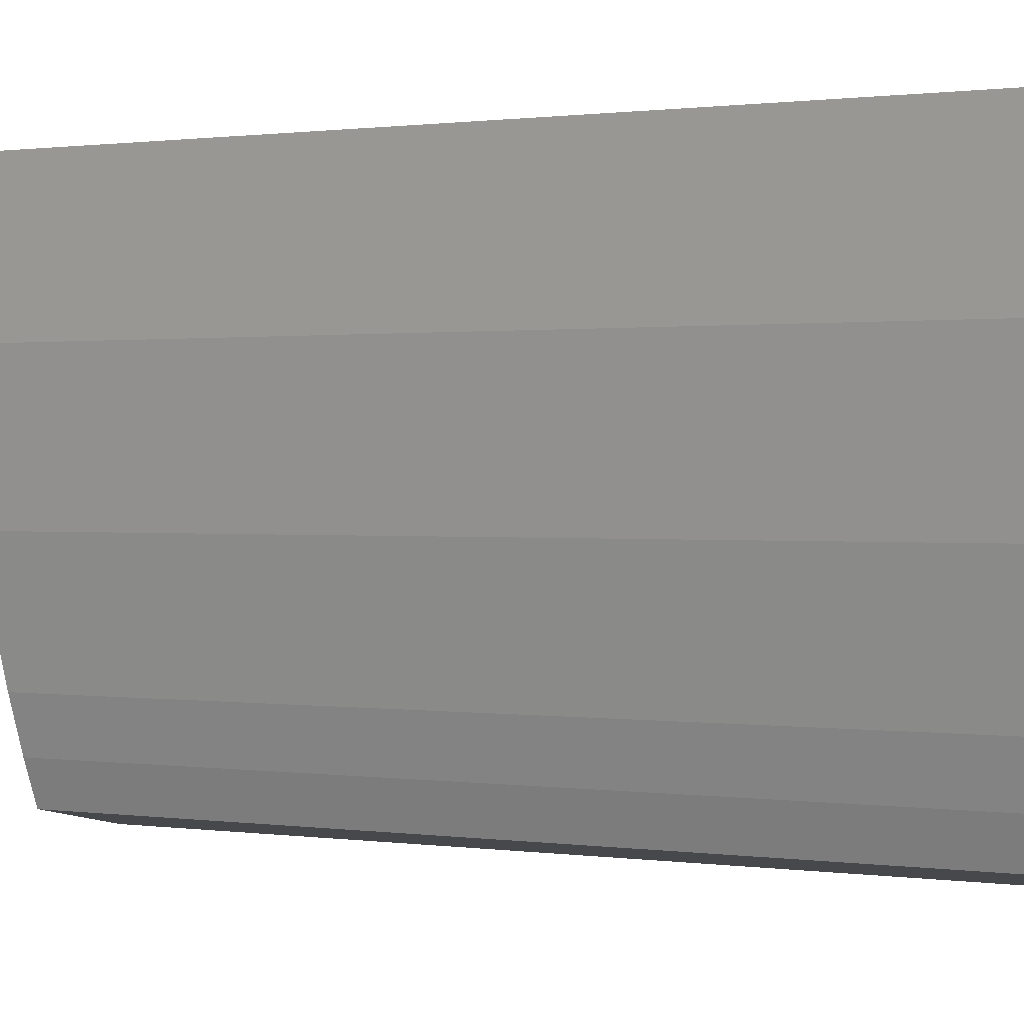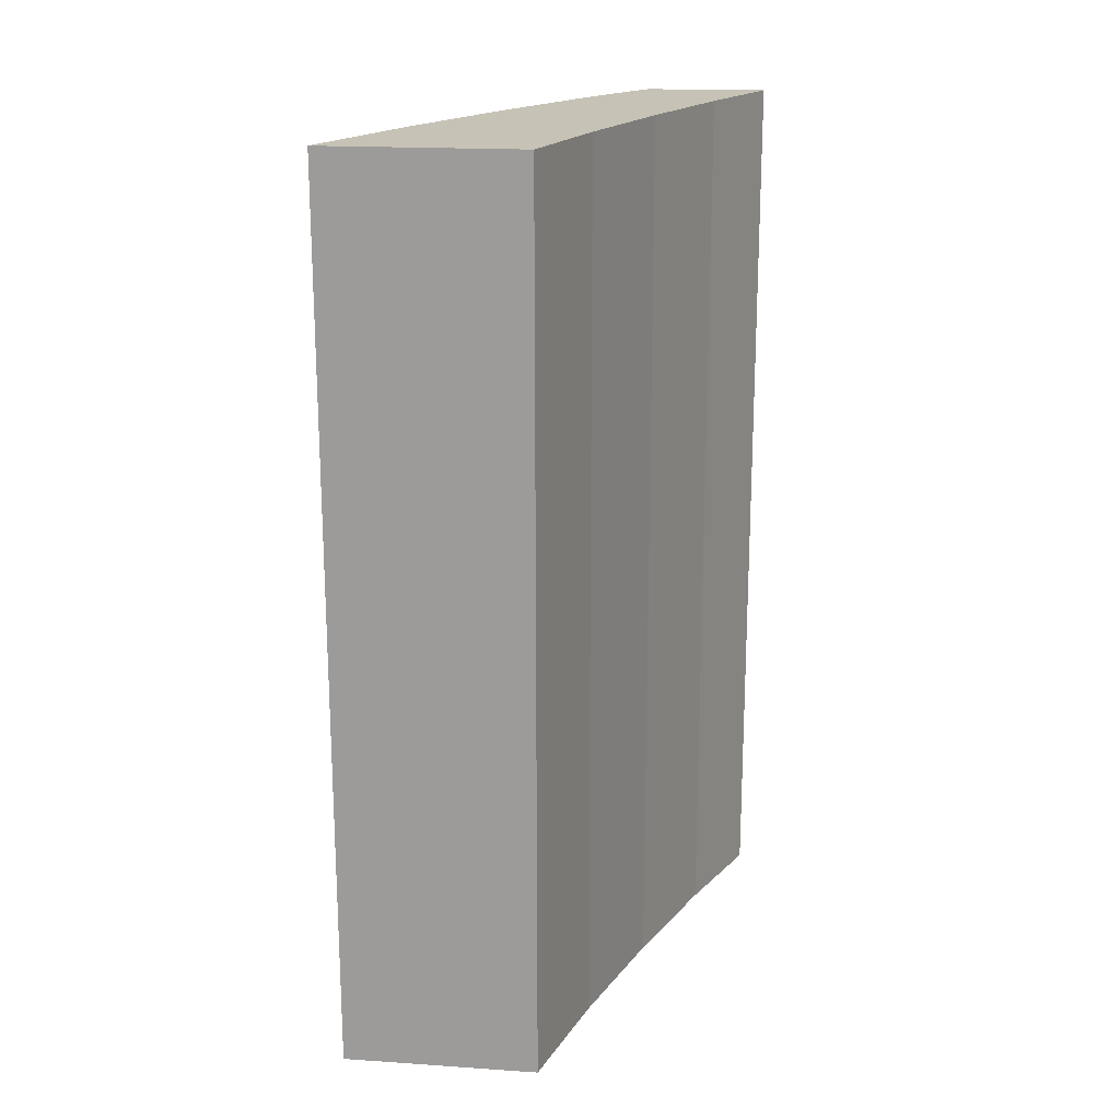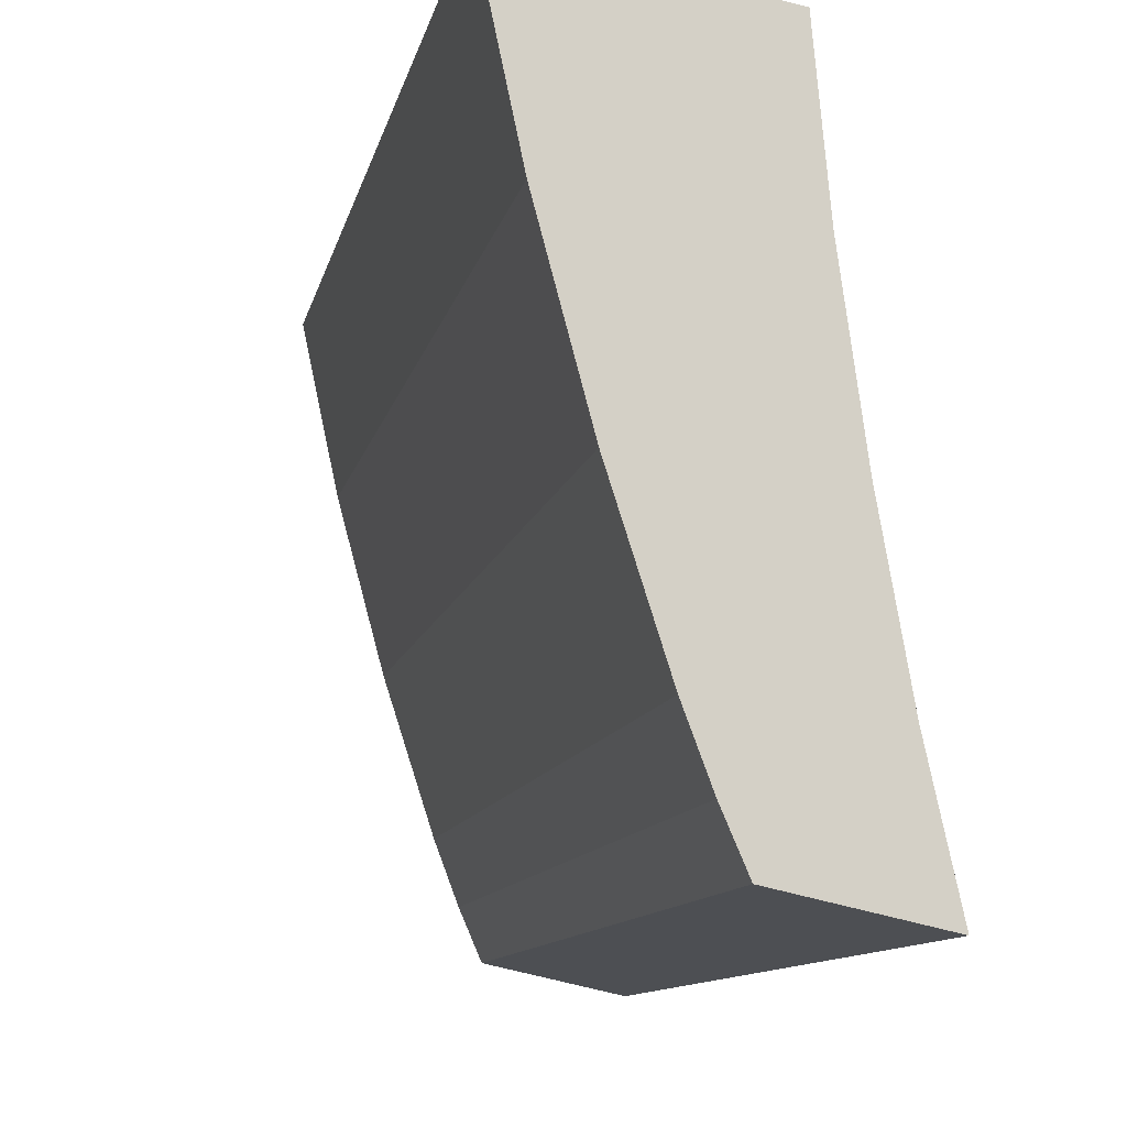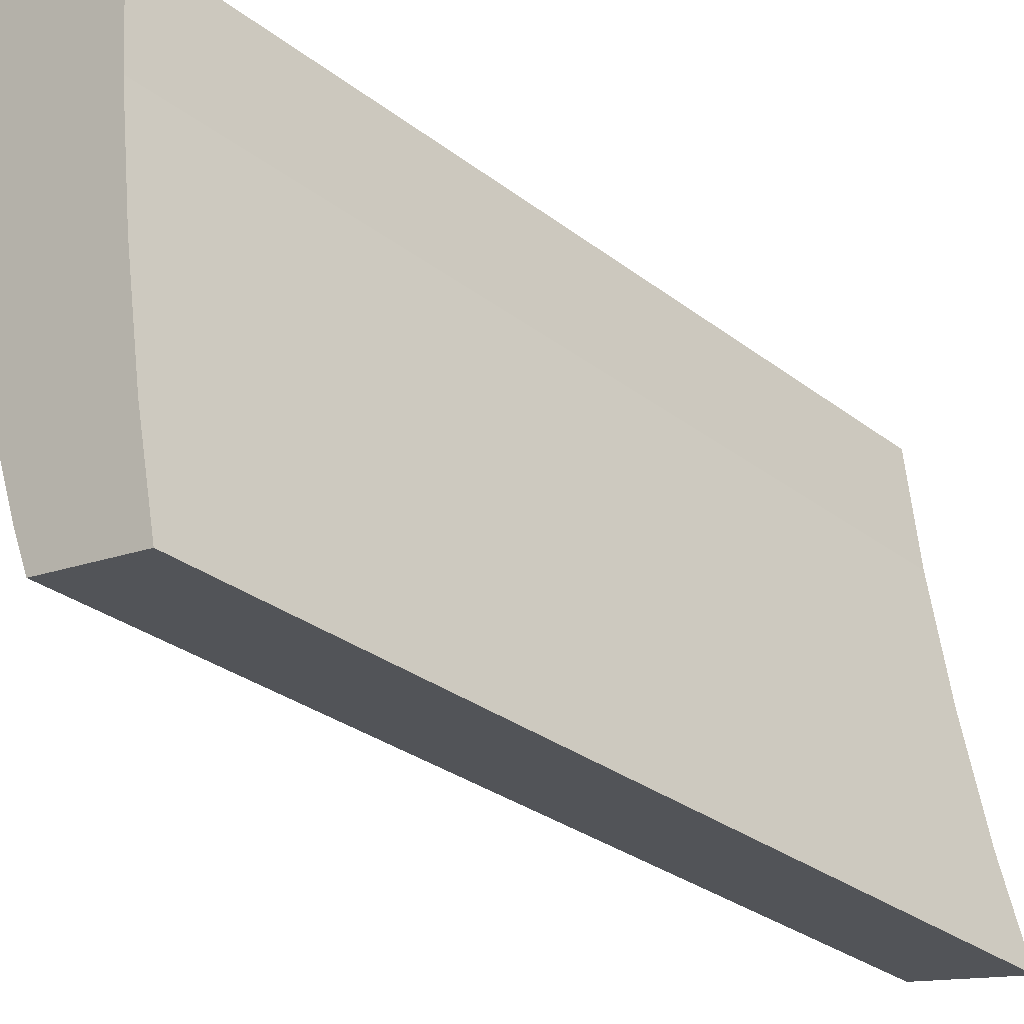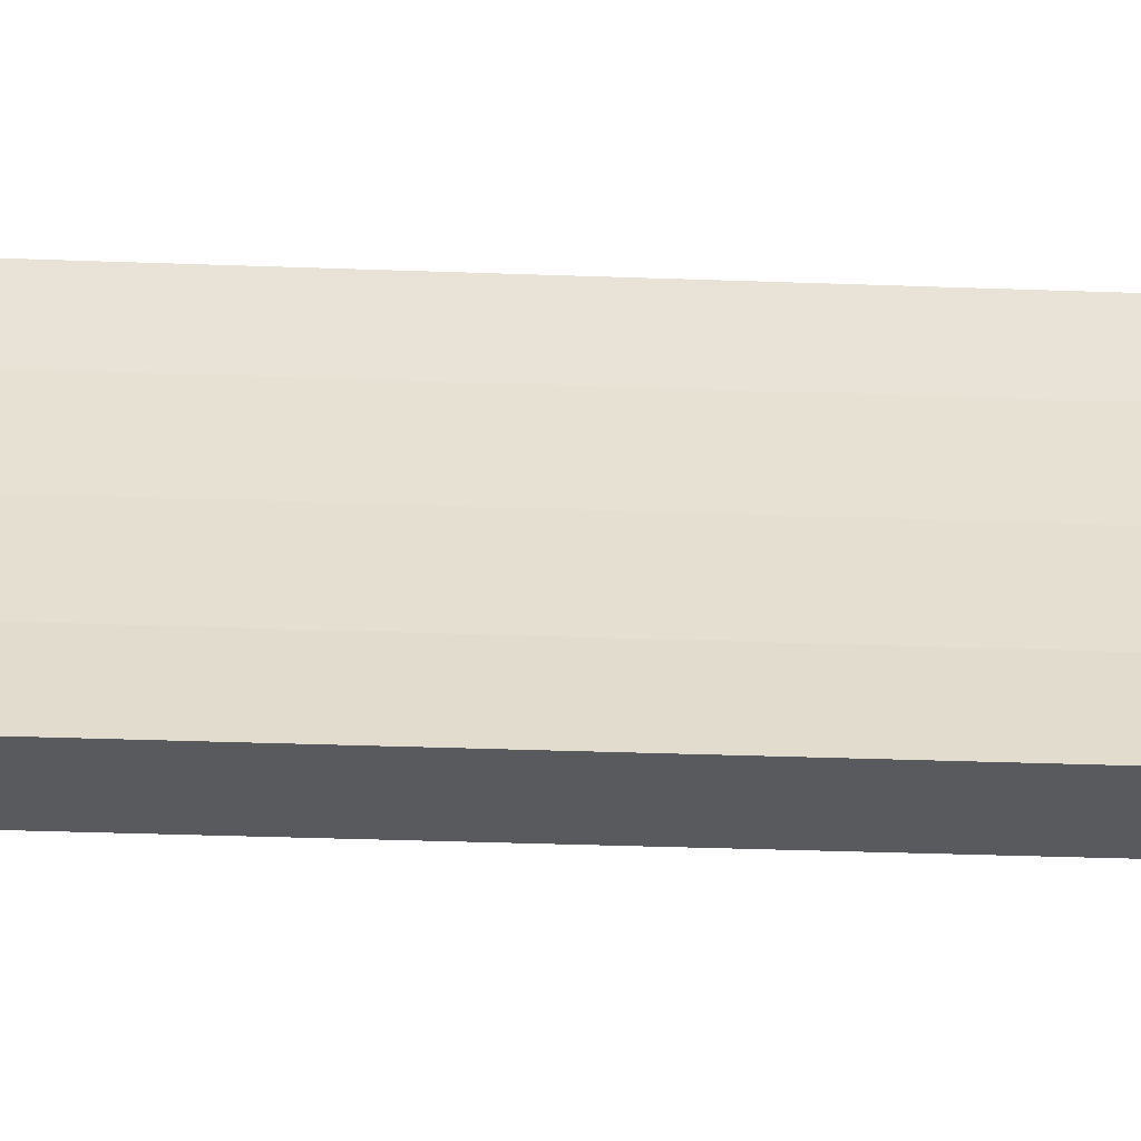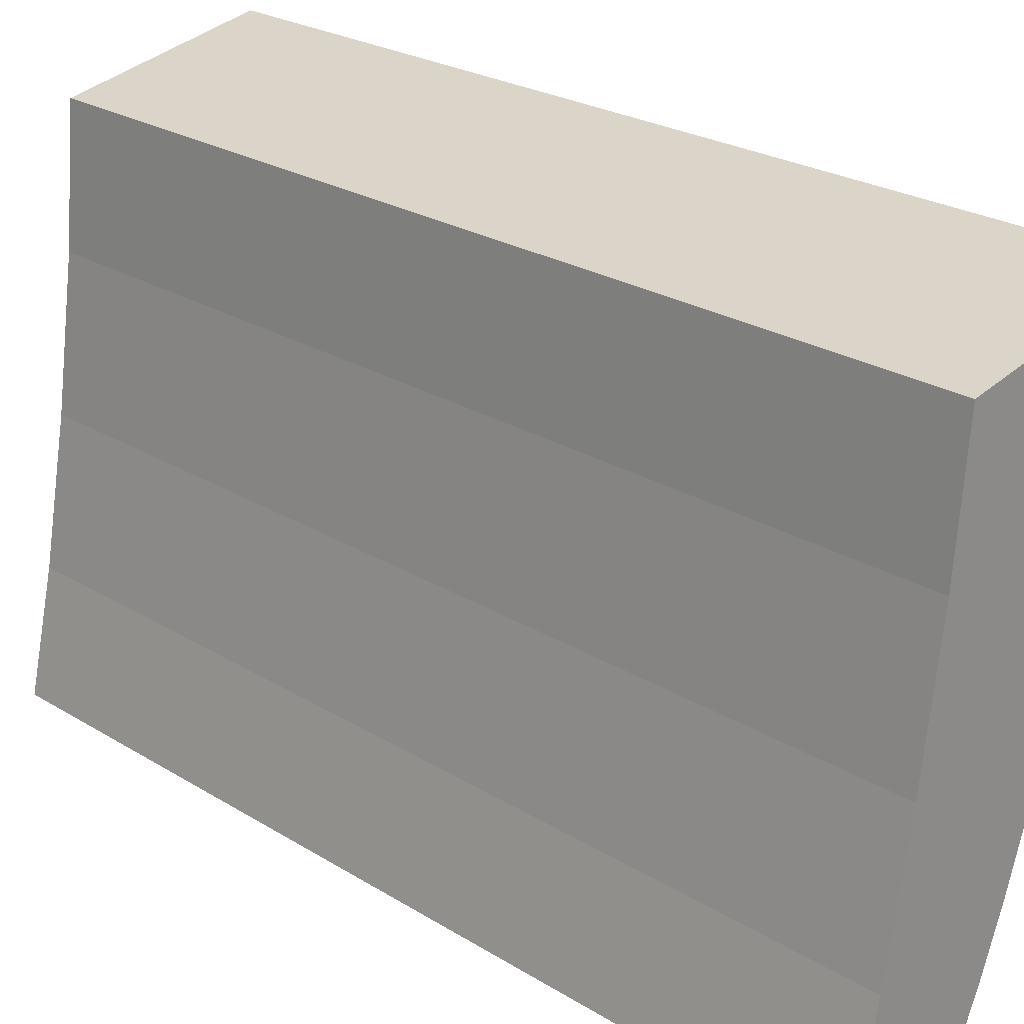
<metadata>
{"format":"obj","ext":"obj","renderer":"f3d","projection":"perspective","resolution":1024,"background":"white","views":[{"elev":0.9,"azim":116.4,"up":"+Y"},{"elev":18.9,"azim":-161.9,"up":"+Z"},{"elev":-10.1,"azim":169.3,"up":"+Y"},{"elev":-30.9,"azim":-137.2,"up":"+Y"},{"elev":-43.8,"azim":-92.3,"up":"+Y"},{"elev":24.8,"azim":-45.0,"up":"+Y"}]}
</metadata>
<code>
v 10.22 57.37 0
v 9.188 52.5 0
v 7.861 47.55 0
v 6.434 43.11 0
v 5.742 41.27 0
v 5.097 39.77 0
v 3.829 56.14 0
v 3.829 56.14 0
v 3.83 56.14 0
v 3.834 56.14 0
v 3.848 56.14 0
v 3.901 56.15 0
v 4.104 56.19 0
v 4.828 56.33 0
v 7.027 56.75 0
v 9.225 57.17 0
v 9.95 57.31 0
v 10.15 57.35 0
v 10.21 57.36 0
v 10.22 57.37 0
v 10.22 57.37 0
v 10.22 57.37 0
v 1.127 38.9 0
v 1.978 42.7 0
v 2.779 47.19 0
v 3.429 51.85 0
v 5.097 39.77 0
v 5.097 39.77 0
v 5.094 39.77 0
v 5.086 39.76 0
v 5.053 39.76 0
v 4.927 39.73 0
v 4.477 39.63 0
v 3.112 39.33 0
v 1.747 39.03 0
v 1.298 38.94 0
v 1.172 38.91 0
v 1.139 38.9 0
v 1.13 38.9 0
v 1.128 38.9 0
v 1.127 38.9 0
v 5.097 39.77 0
v 5.097 39.77 30
v 5.742 41.27 0
v 5.742 41.27 30
v 6.434 43.11 0
v 6.434 43.11 30
v 7.861 47.55 0
v 7.861 47.55 30
v 9.188 52.5 0
v 9.188 52.5 30
v 10.22 57.37 0
v 10.22 57.37 30
v 10.22 57.37 15
v 5.097 39.77 15
v 1.127 38.9 0
v 1.127 38.9 30
v 1.127 38.9 0
v 1.127 38.9 30
v 1.128 38.9 0
v 1.128 38.9 30
v 1.13 38.9 0
v 1.13 38.9 30
v 1.139 38.9 0
v 1.139 38.9 30
v 1.172 38.91 0
v 1.172 38.91 30
v 1.298 38.94 0
v 1.298 38.94 30
v 1.747 39.03 0
v 1.747 39.03 30
v 3.112 39.33 0
v 3.112 39.33 30
v 4.477 39.63 0
v 4.477 39.63 30
v 4.927 39.73 0
v 4.927 39.73 30
v 5.053 39.76 0
v 5.053 39.76 30
v 5.086 39.76 0
v 5.086 39.76 30
v 5.094 39.77 0
v 5.094 39.77 30
v 5.097 39.77 0
v 5.097 39.77 30
v 5.097 39.77 0
v 5.097 39.77 30
v 5.097 39.77 0
v 5.097 39.77 30
v 5.097 39.77 15
v 1.127 38.9 15
v 3.829 56.14 0
v 3.829 56.14 30
v 3.429 51.85 0
v 3.429 51.85 30
v 2.779 47.19 0
v 2.779 47.19 30
v 1.978 42.7 0
v 1.978 42.7 30
v 1.127 38.9 0
v 1.127 38.9 30
v 1.127 38.9 15
v 3.829 56.14 15
v 10.22 57.37 0
v 10.22 57.37 30
v 10.22 57.37 0
v 10.22 57.37 30
v 10.22 57.37 0
v 10.22 57.37 30
v 10.22 57.37 0
v 10.22 57.37 30
v 10.21 57.36 0
v 10.21 57.36 30
v 10.15 57.35 0
v 10.15 57.35 30
v 9.95 57.31 0
v 9.95 57.31 30
v 9.225 57.17 0
v 9.225 57.17 30
v 7.027 56.75 0
v 7.027 56.75 30
v 4.828 56.33 0
v 4.828 56.33 30
v 4.104 56.19 0
v 4.104 56.19 30
v 3.901 56.15 0
v 3.901 56.15 30
v 3.848 56.14 0
v 3.848 56.14 30
v 3.834 56.14 0
v 3.834 56.14 30
v 3.83 56.14 0
v 3.83 56.14 30
v 3.829 56.14 0
v 3.829 56.14 30
v 3.829 56.14 0
v 3.829 56.14 30
v 10.22 57.37 15
v 3.829 56.14 15
v 10.22 57.37 30
v 9.188 52.5 30
v 7.861 47.55 30
v 6.434 43.11 30
v 5.742 41.27 30
v 5.097 39.77 30
v 5.097 39.77 30
v 5.097 39.77 30
v 5.094 39.77 30
v 5.086 39.76 30
v 5.053 39.76 30
v 4.927 39.73 30
v 4.477 39.63 30
v 3.112 39.33 30
v 1.747 39.03 30
v 1.298 38.94 30
v 1.172 38.91 30
v 1.139 38.9 30
v 1.13 38.9 30
v 1.128 38.9 30
v 1.127 38.9 30
v 1.127 38.9 30
v 1.978 42.7 30
v 2.779 47.19 30
v 3.429 51.85 30
v 3.829 56.14 30
v 3.829 56.14 30
v 3.83 56.14 30
v 3.834 56.14 30
v 3.848 56.14 30
v 3.901 56.15 30
v 4.104 56.19 30
v 4.828 56.33 30
v 7.027 56.75 30
v 9.225 57.17 30
v 9.95 57.31 30
v 10.15 57.35 30
v 10.21 57.36 30
v 10.22 57.37 30
v 10.22 57.37 30
v 10.22 57.37 30
f 5 29 30
f 32 5 31
f 31 5 30
f 24 5 33
f 32 33 5
f 26 3 25
f 27 5 6
f 29 5 28
f 27 28 5
f 4 24 25
f 24 39 40
f 23 24 41
f 41 24 40
f 24 38 39
f 34 35 24
f 37 24 36
f 36 24 35
f 33 34 24
f 38 24 37
f 8 9 26
f 10 11 26
f 11 12 26
f 9 10 26
f 13 14 26
f 2 14 15
f 2 15 16
f 14 2 26
f 12 13 26
f 18 2 17
f 2 3 26
f 4 5 24
f 25 3 4
f 16 17 2
f 2 18 19
f 2 19 20
f 2 21 22
f 2 22 1
f 2 20 21
f 26 7 8
f 55 42 44
f 46 47 45 44
f 45 43 55
f 44 45 55
f 47 46 48 49
f 50 51 49 48
f 54 50 52
f 51 54 53
f 51 50 54
f 91 56 58
f 91 60 62
f 91 58 60
f 66 67 65 64
f 70 71 69 68
f 71 70 72 73
f 68 69 67 66
f 91 62 64
f 59 57 91
f 91 61 59
f 61 91 63
f 91 65 63
f 65 91 64
f 76 77 75 74
f 80 81 79 78
f 78 79 77 76
f 90 82 84
f 90 86 88
f 84 86 90
f 80 82 90
f 81 80 90
f 74 75 73 72
f 90 83 81
f 90 87 85
f 90 89 87
f 85 83 90
f 103 92 94
f 95 94 96 97
f 93 103 95
f 94 95 103
f 102 98 100
f 99 98 102
f 98 99 97 96
f 102 101 99
f 138 104 106
f 138 108 110
f 138 106 108
f 114 115 113 112
f 118 119 117 116
f 119 118 120 121
f 116 117 115 114
f 138 110 112
f 107 105 138
f 138 109 107
f 109 138 111
f 138 113 111
f 113 138 112
f 124 125 123 122
f 128 129 127 126
f 126 127 125 124
f 139 130 132
f 139 134 136
f 132 134 139
f 128 130 139
f 129 128 139
f 122 123 121 120
f 139 131 129
f 139 135 133
f 139 137 135
f 133 131 139
f 144 149 148
f 151 150 144
f 150 149 144
f 162 152 144
f 151 144 152
f 164 163 142
f 146 145 144
f 148 147 144
f 146 144 147
f 143 163 162
f 162 159 158
f 161 160 162
f 160 159 162
f 162 158 157
f 153 162 154
f 156 155 162
f 155 154 162
f 152 162 153
f 157 156 162
f 166 164 167
f 168 164 169
f 169 164 170
f 167 164 168
f 171 164 172
f 141 173 172
f 141 174 173
f 172 164 141
f 170 164 171
f 176 175 141
f 141 164 142
f 143 162 144
f 163 143 142
f 174 141 175
f 141 177 176
f 141 178 177
f 141 180 179
f 141 140 180
f 141 179 178
f 164 166 165

</code>
